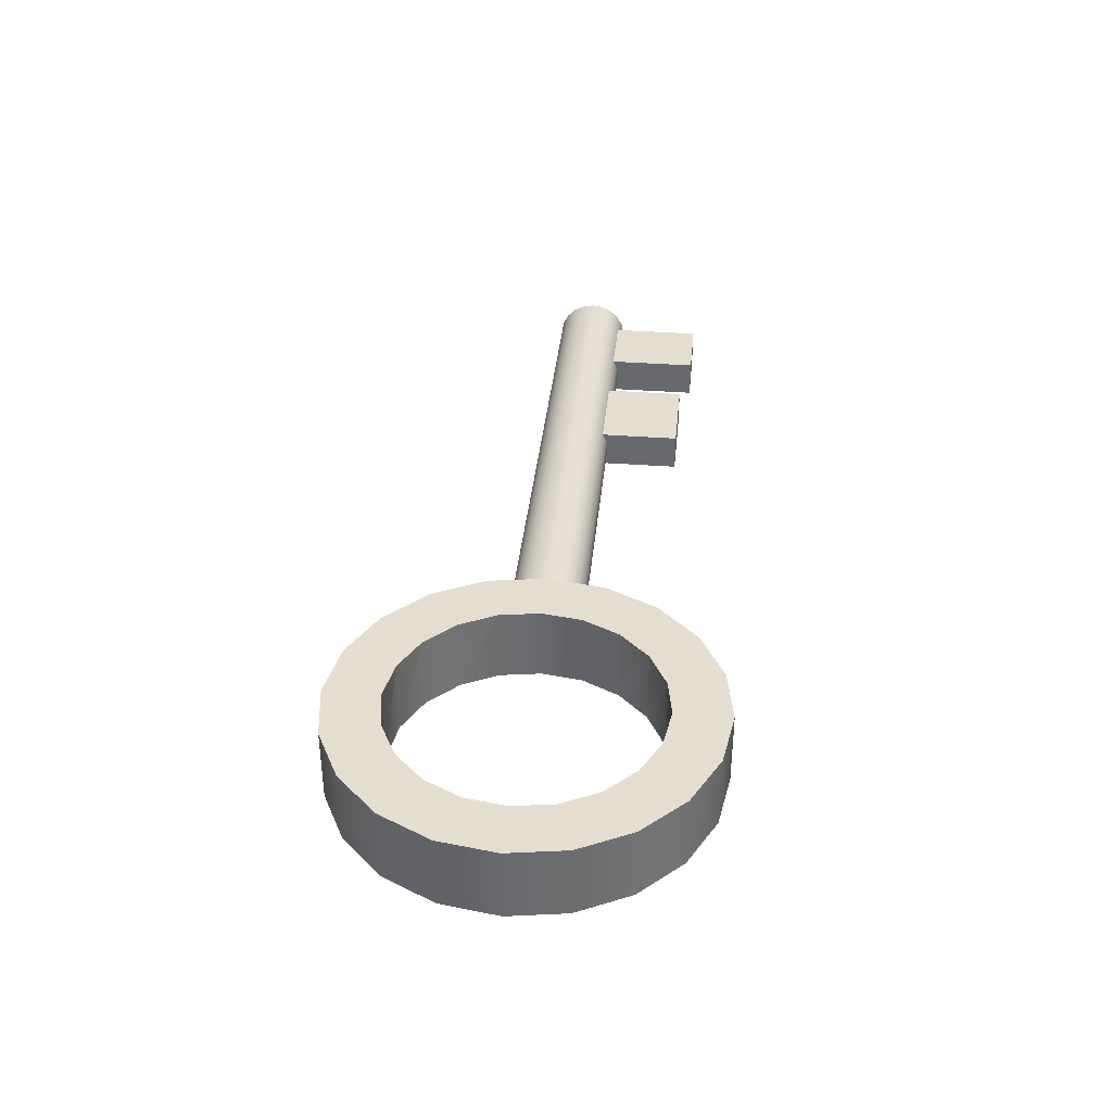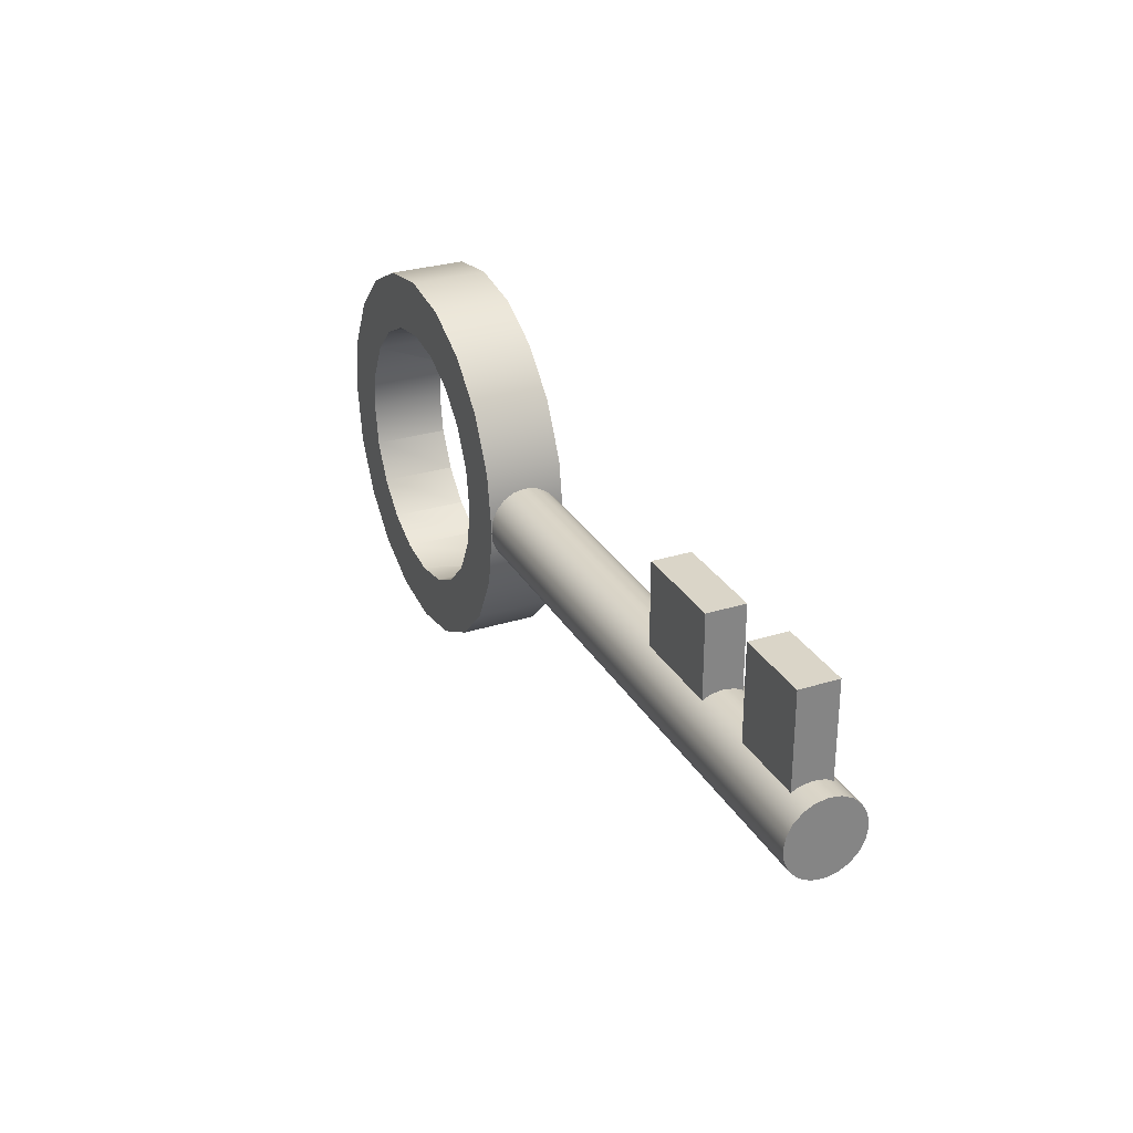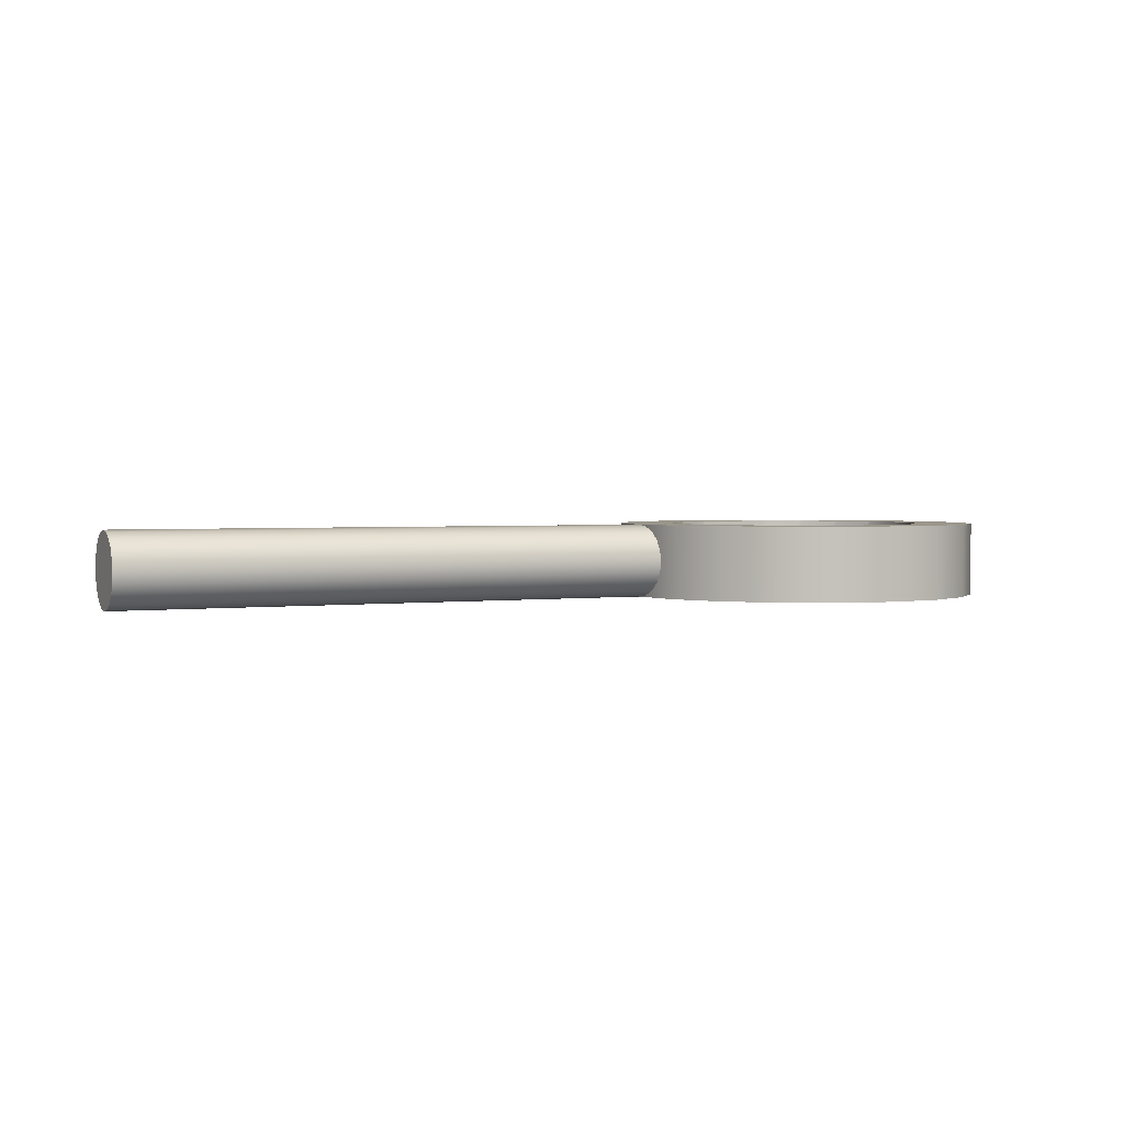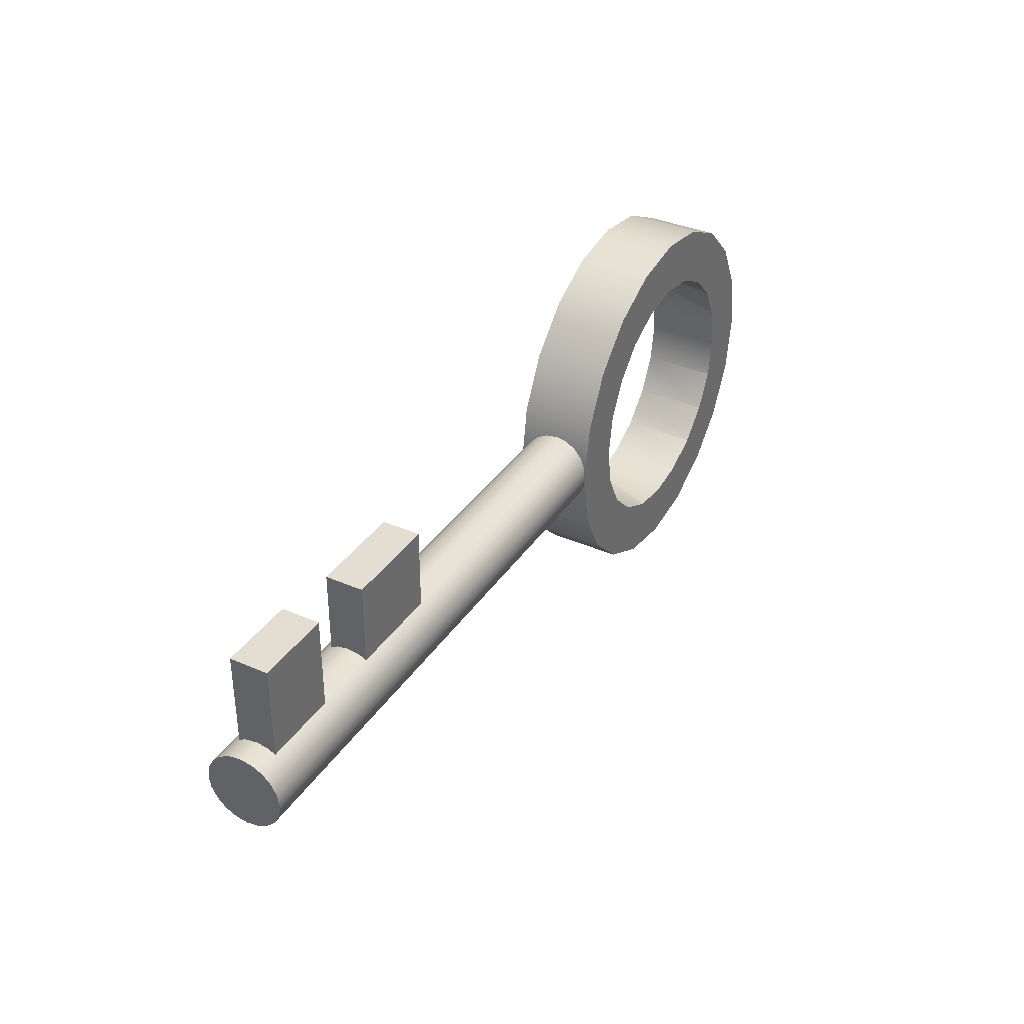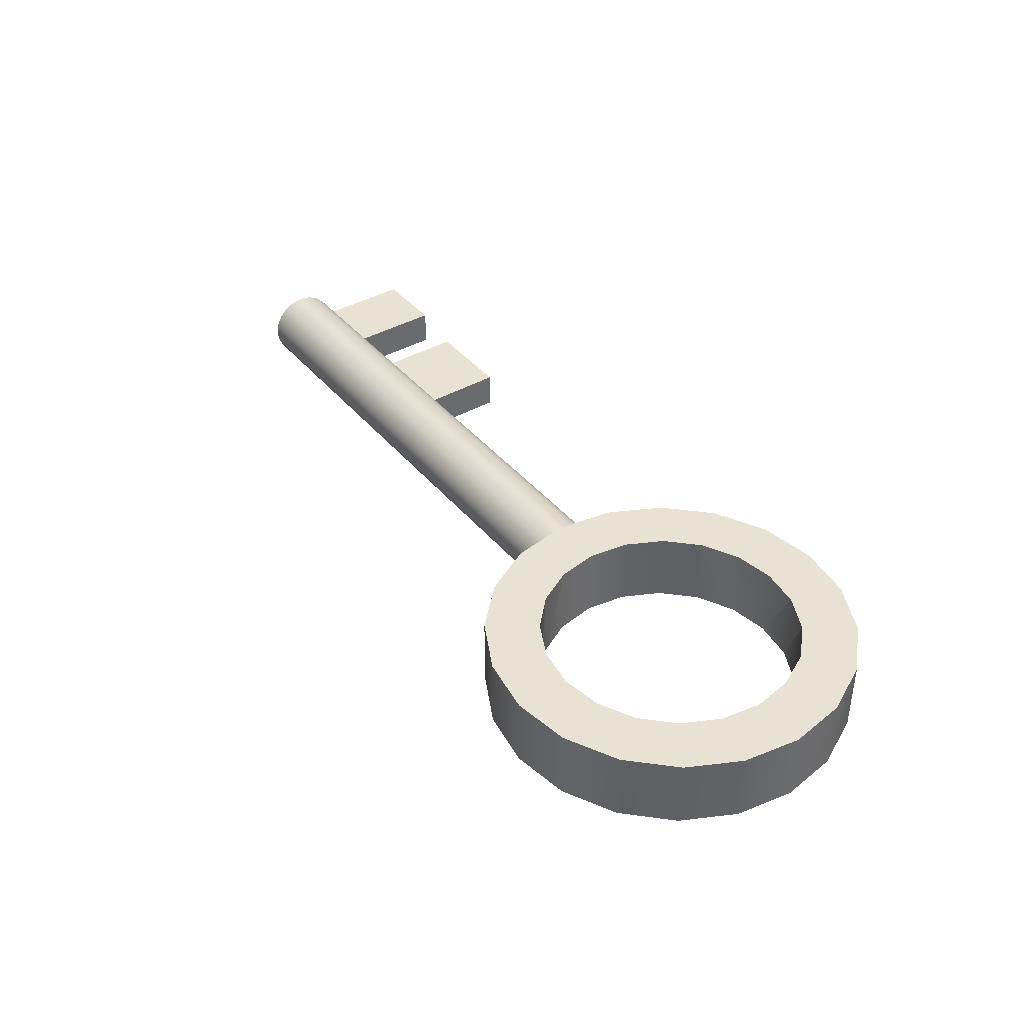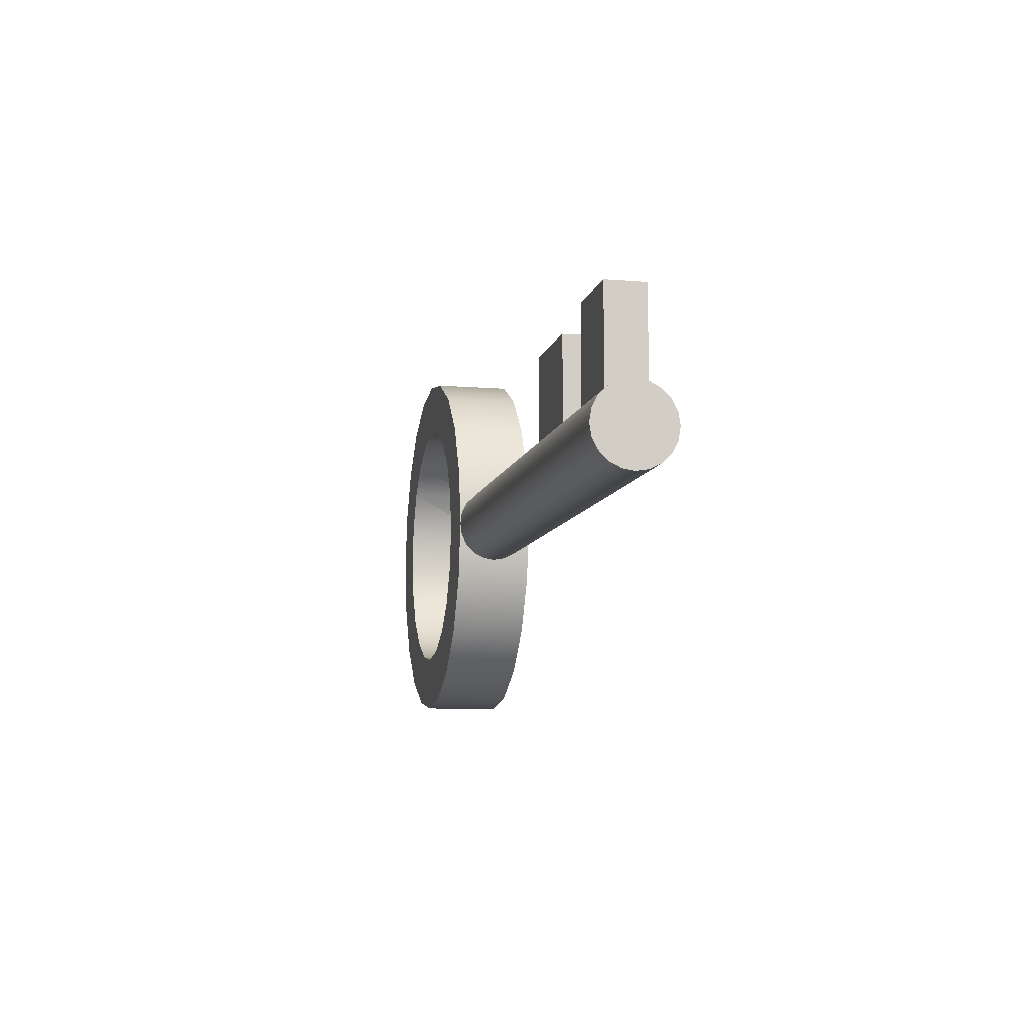
<metadata>
{"format":"obj","ext":"obj","renderer":"f3d","projection":"perspective","resolution":1024,"background":"white","views":[{"elev":36.5,"azim":-84.4,"up":"+Y"},{"elev":29.1,"azim":65.1,"up":"+Z"},{"elev":2.3,"azim":154.9,"up":"+Y"},{"elev":36.3,"azim":119.6,"up":"+Z"},{"elev":39.9,"azim":-125.4,"up":"+Y"},{"elev":-8.8,"azim":77.9,"up":"+Z"}]}
</metadata>
<code>
g default
v 3.415 -0.1 0.6576
v 3.815 -0.1 0.6576
v 3.415 0.1 0.6576
v 3.815 0.1 0.6576
v 3.415 0.1 0.1576
v 3.815 0.1 0.1576
v 3.415 -0.1 0.1576
v 3.815 -0.1 0.1576
v 3.942 0.1902 -0.0618
v 3.942 0.1618 -0.1176
v 3.942 0.1176 -0.1618
v 3.942 0.0618 -0.1902
v 3.942 -0 -0.2
v 3.942 -0.0618 -0.1902
v 3.942 -0.1176 -0.1618
v 3.942 -0.1618 -0.1176
v 3.942 -0.1902 -0.0618
v 3.942 -0.2 0
v 3.942 -0.1902 0.0618
v 3.942 -0.1618 0.1176
v 3.942 -0.1176 0.1618
v 3.942 -0.0618 0.1902
v 3.942 -0 0.2
v 3.942 0.0618 0.1902
v 3.942 0.1176 0.1618
v 3.942 0.1618 0.1176
v 3.942 0.1902 0.0618
v 3.942 0.2 0
v 0.9416 0.1902 -0.0618
v 0.9416 0.1618 -0.1176
v 0.9416 0.1176 -0.1618
v 0.9416 0.0618 -0.1902
v 0.9416 0 -0.2
v 0.9416 -0.0618 -0.1902
v 0.9416 -0.1176 -0.1618
v 0.9416 -0.1618 -0.1176
v 0.9416 -0.1902 -0.0618
v 0.9416 -0.2 0
v 0.9416 -0.1902 0.0618
v 0.9416 -0.1618 0.1176
v 0.9416 -0.1176 0.1618
v 0.9416 -0.0618 0.1902
v 0.9416 -0 0.2
v 0.9416 0.0618 0.1902
v 0.9416 0.1176 0.1618
v 0.9416 0.1618 0.1176
v 0.9416 0.1902 0.0618
v 0.9416 0.2 0
v 3.942 -0 0
v 0.9416 0 0
v 0.809 -0.2 -0.5878
v 0.5878 -0.2 -0.809
v 0.5878 0.2 -0.809
v 0.809 0.2 -0.5878
v 0.4138 -0.2 -0.5686
v 0.5691 -0.2 -0.4135
v 0.5695 -0.2 -0.4131
v 0.5695 0.2 -0.4131
v 0.5691 0.2 -0.4135
v 0.4138 0.2 -0.5686
v 0.9511 -0.2 -0.309
v 0.6693 -0.2 -0.2175
v 0.4133 0.2 -0.5688
v -0.309 -0.2 0.9511
v -0.5878 -0.2 0.809
v -0.4133 -0.2 0.5688
v -0.2175 -0.2 0.6684
v -0.2172 -0.2 0.6684
v -0.809 0.2 0.5878
v -0.5878 0.2 0.809
v -0.4133 0.2 0.5688
v -0.4138 0.2 0.5686
v -0.5691 0.2 0.4135
v -0.309 0.2 0.9511
v 0.9511 0.2 -0.309
v -0 -0.2 0.7028
v -0 -0.2 1
v -0.4138 -0.2 0.5686
v -0.2175 0.2 0.6684
v 0.6695 -0.2 -0.2172
v 0.7039 -0.2 0
v 0.7039 0.2 0
v 0.6695 0.2 -0.2172
v 1 -0.2 0
v 0.2172 -0.2 0.6684
v 0.309 -0.2 0.9511
v 0.6695 -0.2 0.2172
v 0.6695 0.2 0.2172
v 0.6693 0.2 -0.2175
v -0 0.2 1
v 1 0.2 0
v -0.2172 0.2 0.6684
v -0 0.2 0.7028
v 0.9511 -0.2 0.309
v 0.9511 0.2 0.309
v 0.309 0.2 0.9511
v 0.2172 0.2 0.6684
v 0.6693 -0.2 0.2175
v 0.809 -0.2 0.5878
v 0.809 0.2 0.5878
v 0.5878 -0.2 0.809
v 0.5878 0.2 0.809
v 0.2175 -0.2 0.6684
v 0.4133 -0.2 0.5688
v 0.5691 -0.2 0.4135
v 0.5695 -0.2 0.4131
v 0.4138 -0.2 0.5686
v 0.6693 0.2 0.2175
v 0.2175 0.2 0.6684
v 0.4133 0.2 0.5688
v 0.5695 0.2 0.4131
v 0.5691 0.2 0.4135
v 0.4138 0.2 0.5686
v -0.809 -0.2 0.5878
v -0.5691 -0.2 0.4135
v -0.5695 -0.2 0.4131
v -0.5695 0.2 0.4131
v -0.9511 0.2 0.309
v -0.6693 0.2 0.2175
v 0.309 0.2 -0.9511
v 0.2172 0.2 -0.6684
v 0.2175 0.2 -0.6684
v 0.4133 -0.2 -0.5688
v -0.9511 -0.2 0.309
v 0.309 -0.2 -0.9511
v 0 0.2 -1
v 0 0.2 -0.7028
v 0.2175 -0.2 -0.6684
v -0.6695 -0.2 0.2172
v -0.7039 -0.2 0
v -0.7039 0.2 0
v -0.6695 0.2 0.2172
v -1 0.2 0
v -0.309 0.2 -0.9511
v -0.2172 0.2 -0.6684
v -0.6695 -0.2 -0.2172
v -0.6695 0.2 -0.2172
v -0.6693 -0.2 0.2175
v -1 -0.2 0
v 0 -0.2 -1
v 0 -0.2 -0.7028
v 0.2172 -0.2 -0.6684
v -0.9511 -0.2 -0.309
v -0.9511 0.2 -0.309
v -0.309 -0.2 -0.9511
v -0.2172 -0.2 -0.6684
v -0.6693 0.2 -0.2175
v -0.809 -0.2 -0.5878
v -0.809 0.2 -0.5878
v -0.5878 -0.2 -0.809
v -0.5878 0.2 -0.809
v -0.4133 0.2 -0.5688
v -0.2175 0.2 -0.6684
v -0.5695 0.2 -0.4131
v -0.5691 0.2 -0.4135
v -0.4138 0.2 -0.5686
v -0.6693 -0.2 -0.2175
v -0.2175 -0.2 -0.6684
v -0.4133 -0.2 -0.5688
v -0.5691 -0.2 -0.4135
v -0.5695 -0.2 -0.4131
v -0.4138 -0.2 -0.5686
v 2.565 -0.1 0.6028
v 3.065 -0.1 0.6028
v 2.565 0.1 0.6028
v 3.065 0.1 0.6028
v 2.565 0.1 0.1028
v 3.065 0.1 0.1028
v 2.565 -0.1 0.1028
v 3.065 -0.1 0.1028
g pCube3
f 1 2 4 3
f 3 4 6 5
f 5 6 8 7
f 7 8 2 1
f 2 8 6 4
f 7 1 3 5
f 9 10 30 29
f 10 11 31 30
f 11 12 32 31
f 12 13 33 32
f 13 14 34 33
f 14 15 35 34
f 15 16 36 35
f 16 17 37 36
f 17 18 38 37
f 18 19 39 38
f 19 20 40 39
f 20 21 41 40
f 21 22 42 41
f 22 23 43 42
f 23 24 44 43
f 24 25 45 44
f 25 26 46 45
f 26 27 47 46
f 27 28 48 47
f 28 9 29 48
f 10 9 49
f 11 10 49
f 12 11 49
f 13 12 49
f 14 13 49
f 15 14 49
f 16 15 49
f 17 16 49
f 18 17 49
f 19 18 49
f 20 19 49
f 21 20 49
f 22 21 49
f 23 22 49
f 24 23 49
f 25 24 49
f 26 25 49
f 27 26 49
f 28 27 49
f 9 28 49
f 29 30 50
f 30 31 50
f 31 32 50
f 32 33 50
f 33 34 50
f 34 35 50
f 35 36 50
f 36 37 50
f 37 38 50
f 38 39 50
f 39 40 50
f 40 41 50
f 41 42 50
f 42 43 50
f 43 44 50
f 44 45 50
f 45 46 50
f 46 47 50
f 47 48 50
f 48 29 50
f 51 52 53 54
f 55 56 57 58 59 60
f 51 61 62 57 56
f 54 53 63 60 59
f 64 65 66 67 68
f 69 70 71 72 73
f 65 64 74 70
f 61 51 54 75
f 76 77 64 68
f 67 66 78 72 71 79
f 80 81 82 83
f 61 84 81 80 62
f 85 86 77 76
f 81 87 88 82
f 57 62 80 83 89 58
f 75 54 59 58 89
f 64 77 90 74
f 84 61 75 91
f 92 74 90 93
f 70 74 92 79 71
f 94 84 91 95
f 77 86 96 90
f 93 90 96 97
f 84 94 98 87 81
f 76 68 67 79 92 93
f 91 75 89 83 82
f 99 94 95 100
f 86 101 102 96
f 101 86 85 103 104
f 101 99 100 102
f 94 99 105 106 98
f 99 101 104 107 105
f 95 91 82 88 108
f 103 85 76 93 97 109
f 96 102 110 109 97
f 100 95 108 111 112
f 87 98 106 111 108 88
f 102 100 112 113 110
f 107 104 103 109 110 113
f 106 105 107 113 112 111
f 114 65 70 69
f 78 115 116 117 73 72
f 118 69 73 117 119
f 65 114 115 78 66
f 53 120 121 122 63
f 52 51 56 55 123
f 124 114 69 118
f 52 125 120 53
f 121 120 126 127
f 128 123 55 60 63 122
f 129 130 131 132
f 133 118 119 132 131
f 127 126 134 135
f 130 136 137 131
f 116 138 129 132 119 117
f 114 124 138 116 115
f 139 124 118 133
f 125 140 126 120
f 141 140 125 142
f 125 52 123 128 142
f 143 139 133 144
f 140 145 134 126
f 146 145 140 141
f 144 133 131 137 147
f 141 142 128 122 121 127
f 124 139 130 129 138
f 148 143 144 149
f 145 150 151 134
f 134 151 152 153 135
f 150 148 149 151
f 149 144 147 154 155
f 151 149 155 156 152
f 139 143 157 136 130
f 158 146 141 127 135 153
f 150 145 146 158 159
f 143 148 160 161 157
f 136 157 161 154 147 137
f 148 150 159 162 160
f 162 159 158 153 152 156
f 161 160 162 156 155 154
f 163 164 166 165
f 165 166 168 167
f 167 168 170 169
f 169 170 164 163
f 164 170 168 166
f 169 163 165 167

</code>
